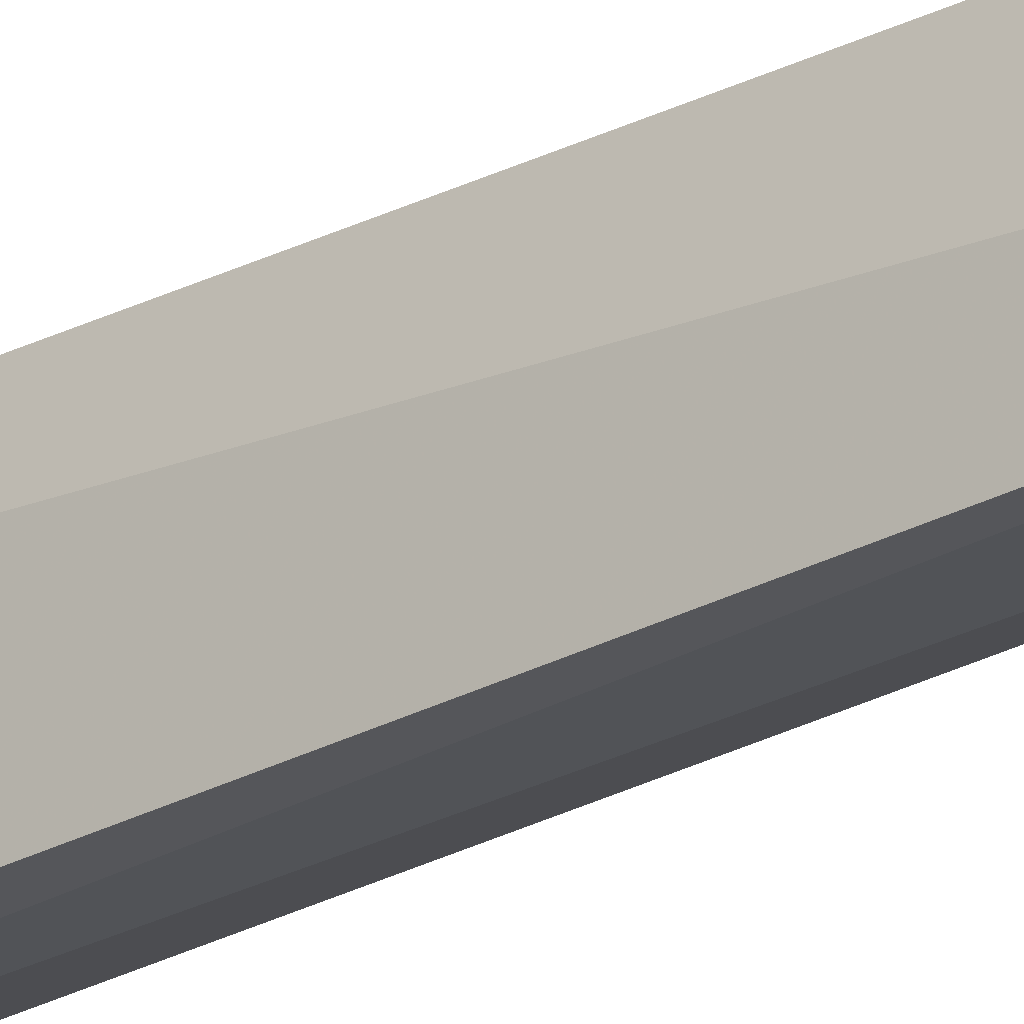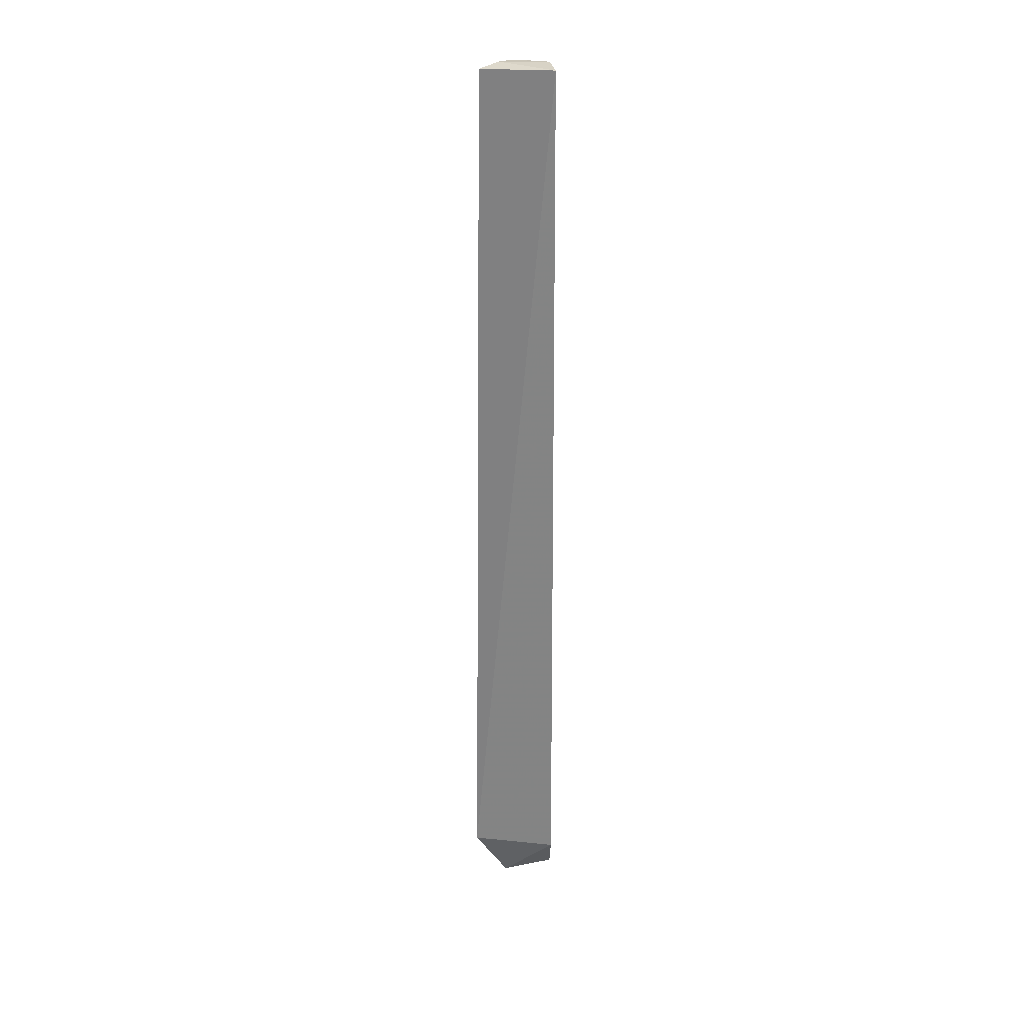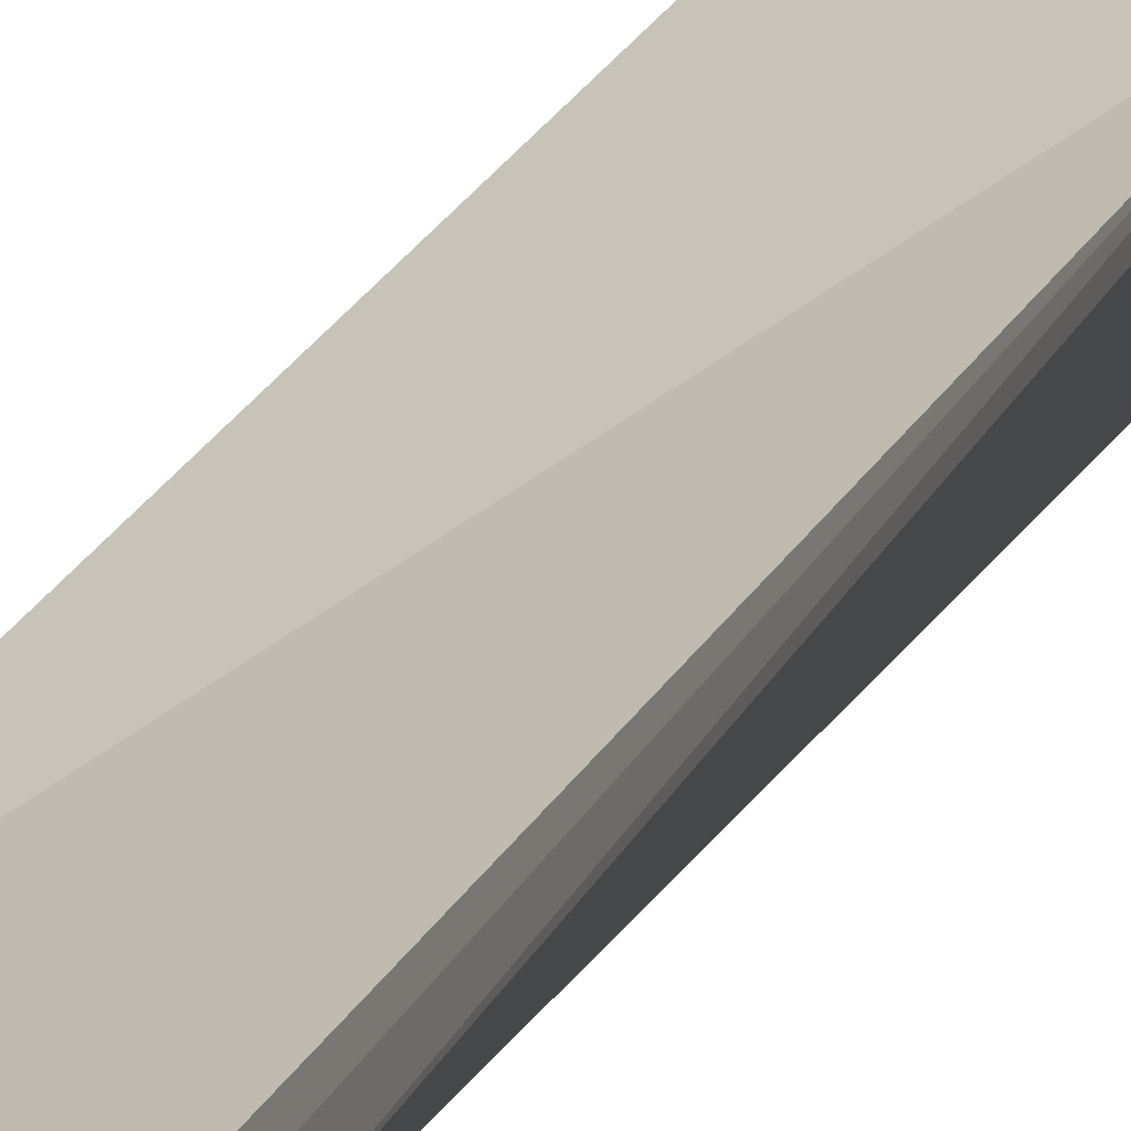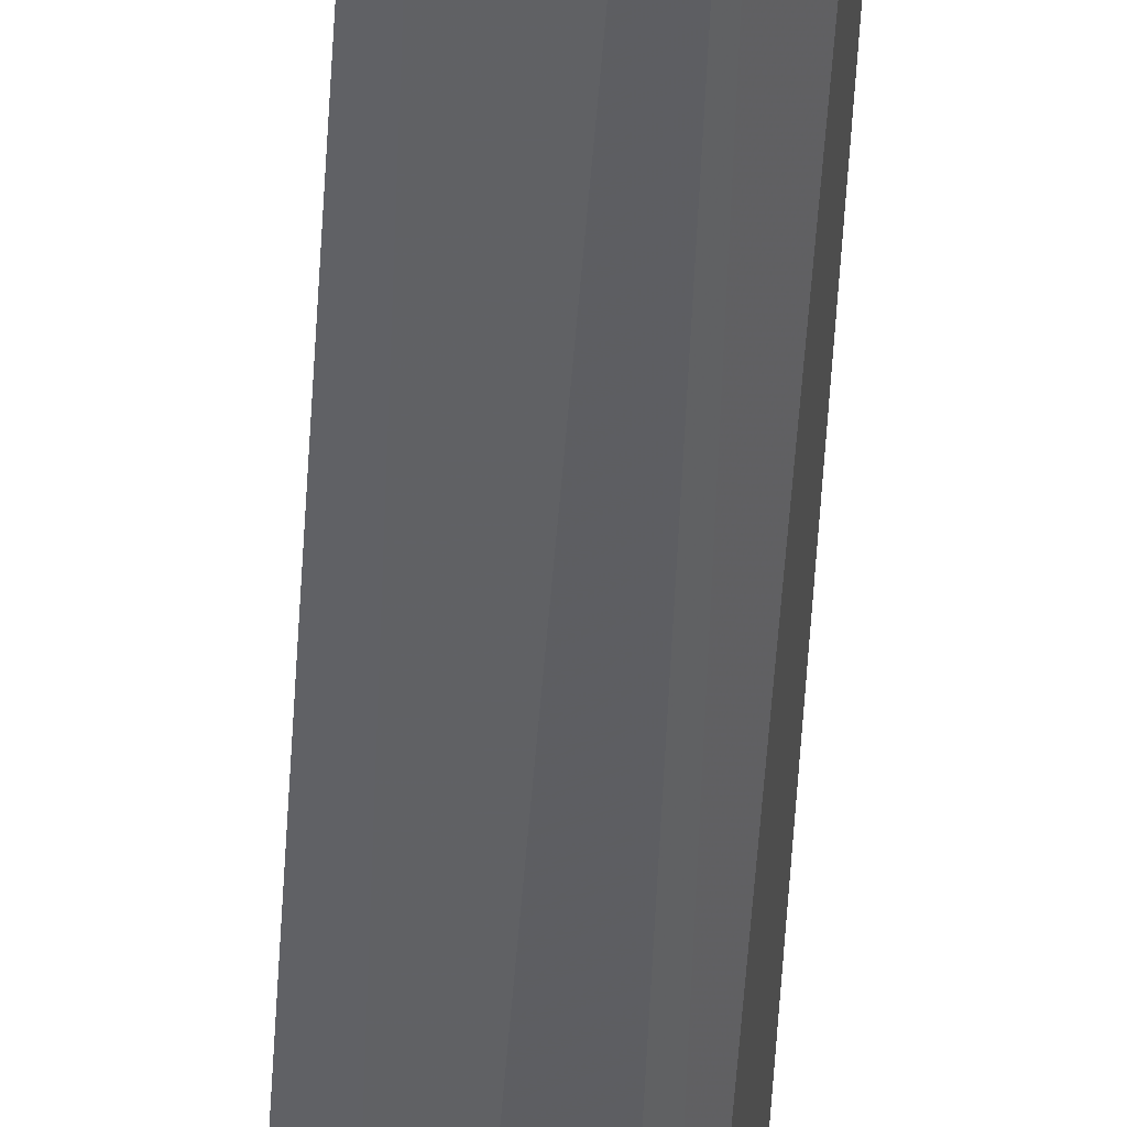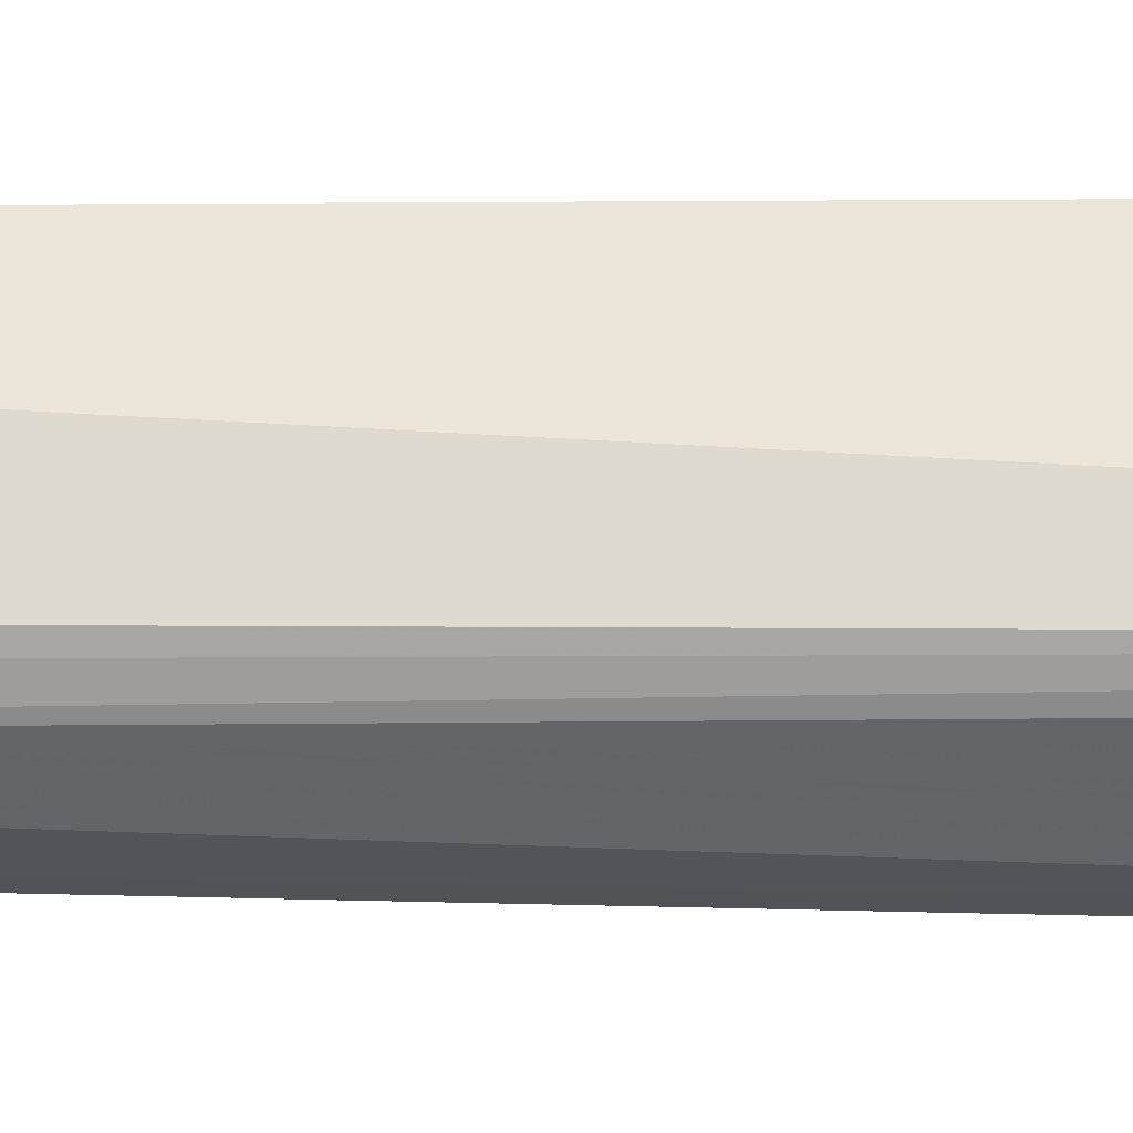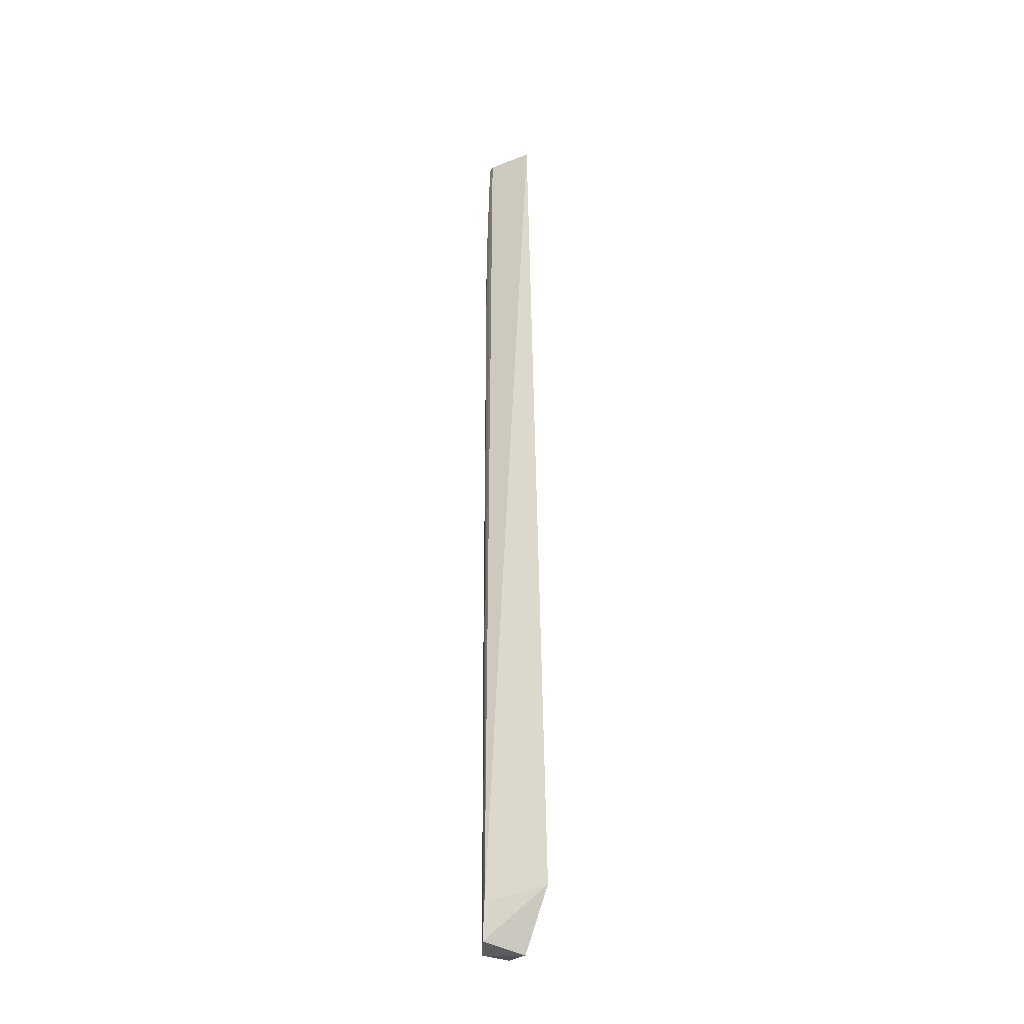
<metadata>
{"format":"obj","ext":"obj","renderer":"f3d","projection":"perspective","resolution":1024,"background":"white","views":[{"elev":-23.4,"azim":133.3,"up":"+Z"},{"elev":28.7,"azim":83.3,"up":"+Y"},{"elev":10.4,"azim":-169.2,"up":"+Z"},{"elev":-47.7,"azim":176.9,"up":"+Z"},{"elev":22.8,"azim":-88.0,"up":"+Z"},{"elev":-30.2,"azim":-18.5,"up":"+Y"}]}
</metadata>
<code>
v -0.07693 0.07199 0.0143
v -0.07449 -0.09757 0.01648
v -0.07264 0.07239 0.001225
v -0.07927 0.07228 0.001445
v -0.08416 -0.09991 0.01018
v -0.07993 0.07239 0.01046
v -0.07264 -0.09966 0.0002584
v -0.0829 0.07191 0.007812
v -0.07645 -0.1086 0.009887
v -0.08169 -0.1067 0.001256
v -0.07619 -0.1068 3.199e-05
v -0.08413 -0.1065 0.009132
v -0.08334 0.04718 0.00534
v -0.08308 0.07182 0.006498
v -0.08237 -0.06372 0.00255
f 1 2 3
f 5 2 1
f 6 1 3
f 6 3 4
f 7 3 2
f 8 5 1
f 8 1 6
f 8 6 4
f 9 7 2
f 11 4 3
f 11 3 7
f 11 10 4
f 11 7 9
f 11 9 10
f 12 9 2
f 12 2 5
f 12 10 9
f 13 12 5
f 14 8 4
f 14 4 13
f 14 13 5
f 14 5 8
f 15 13 4
f 15 4 10
f 15 10 12
f 15 12 13

</code>
